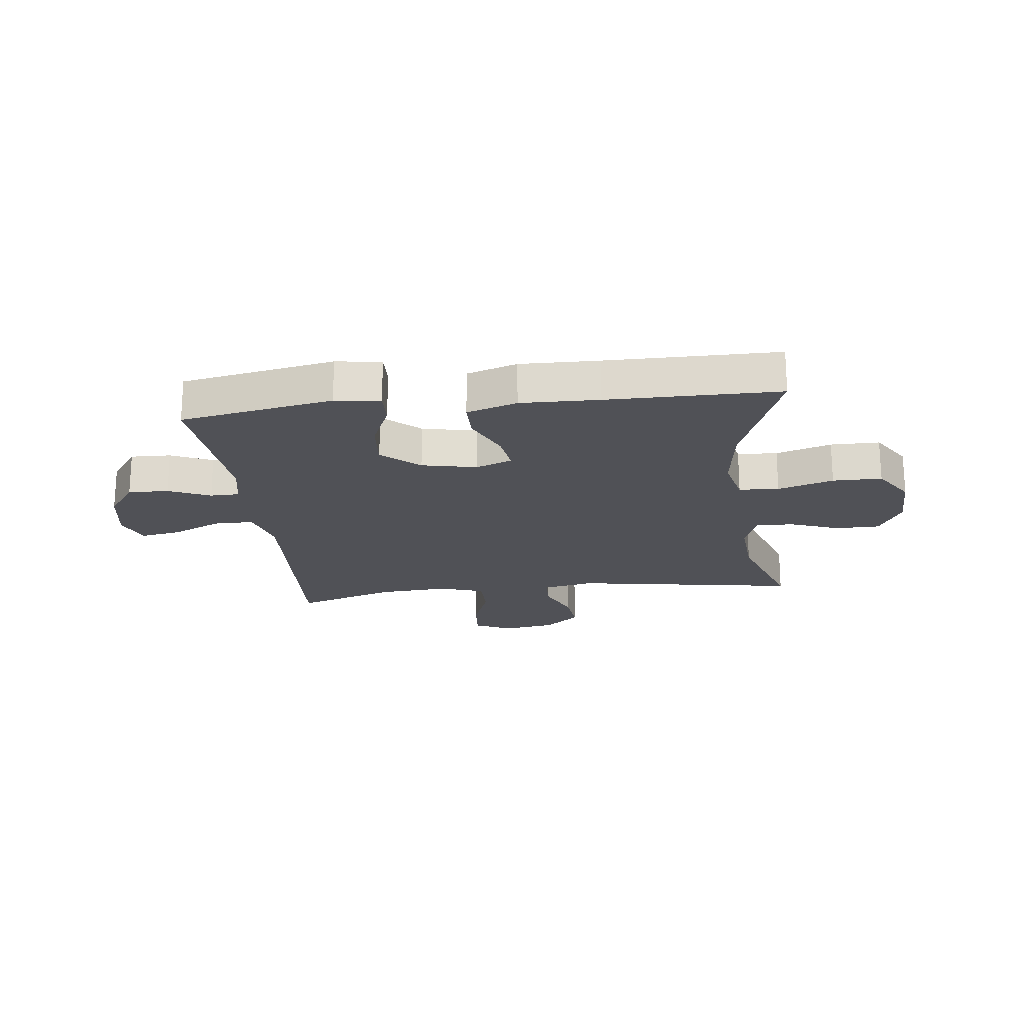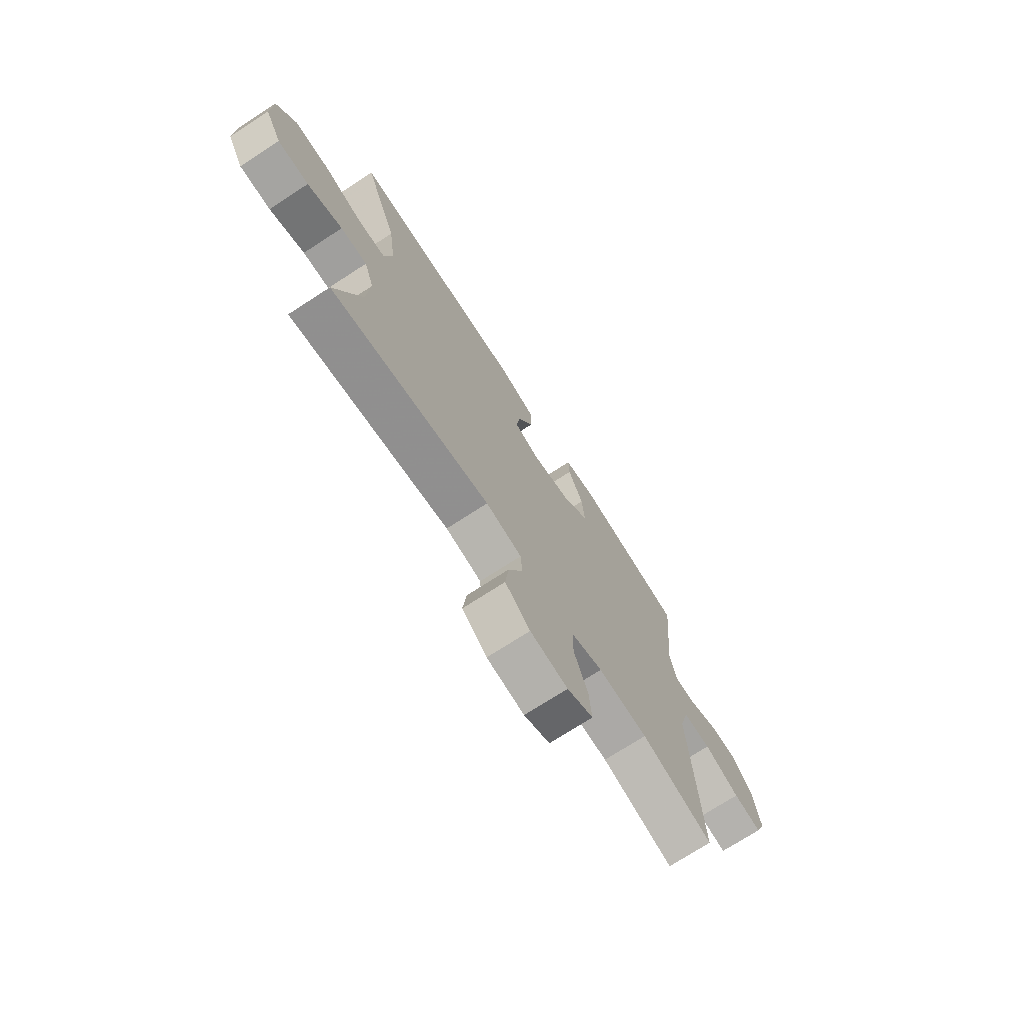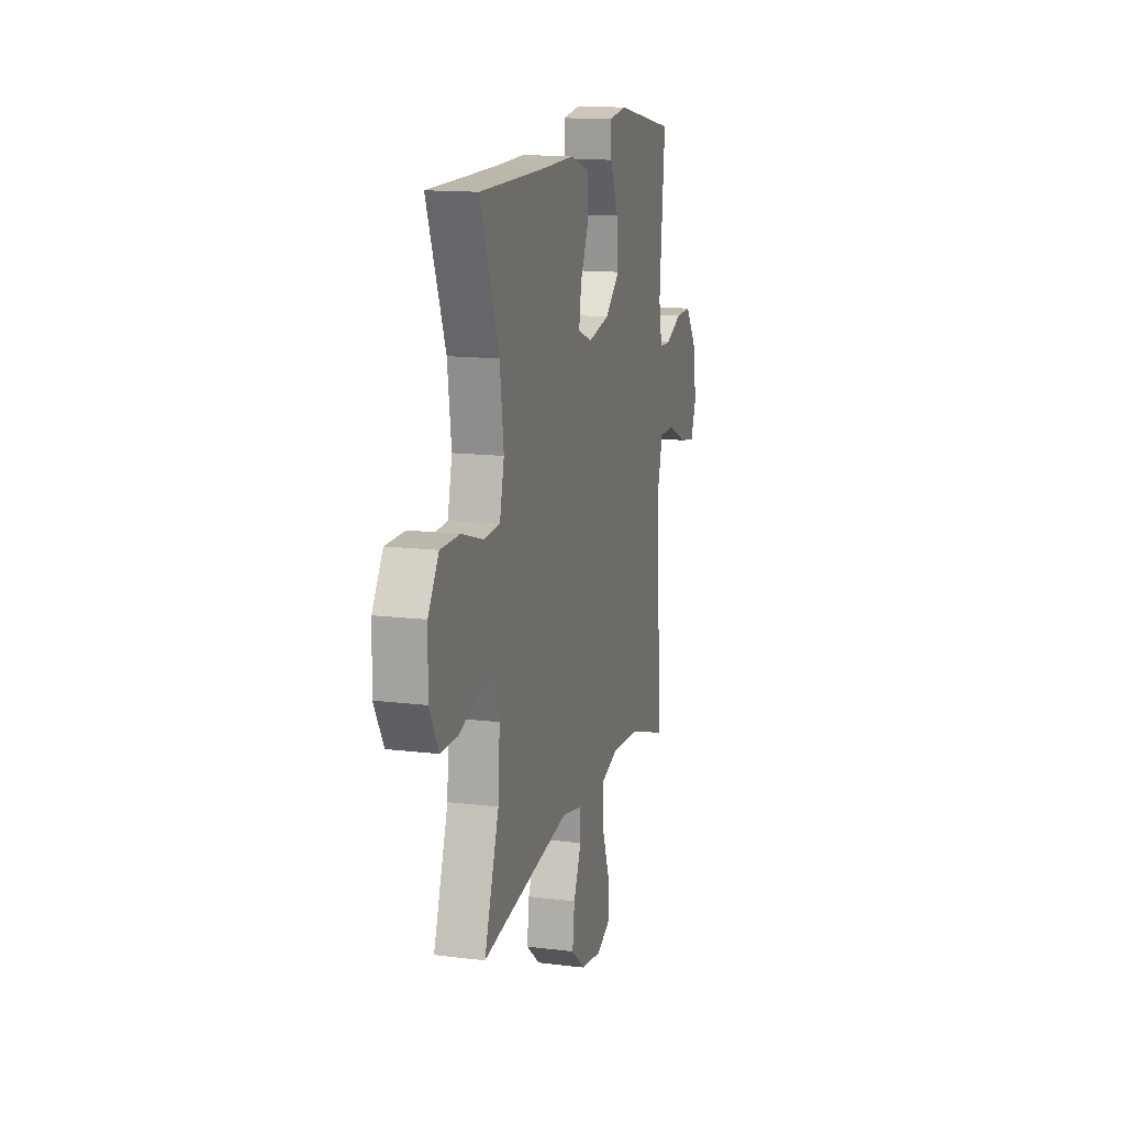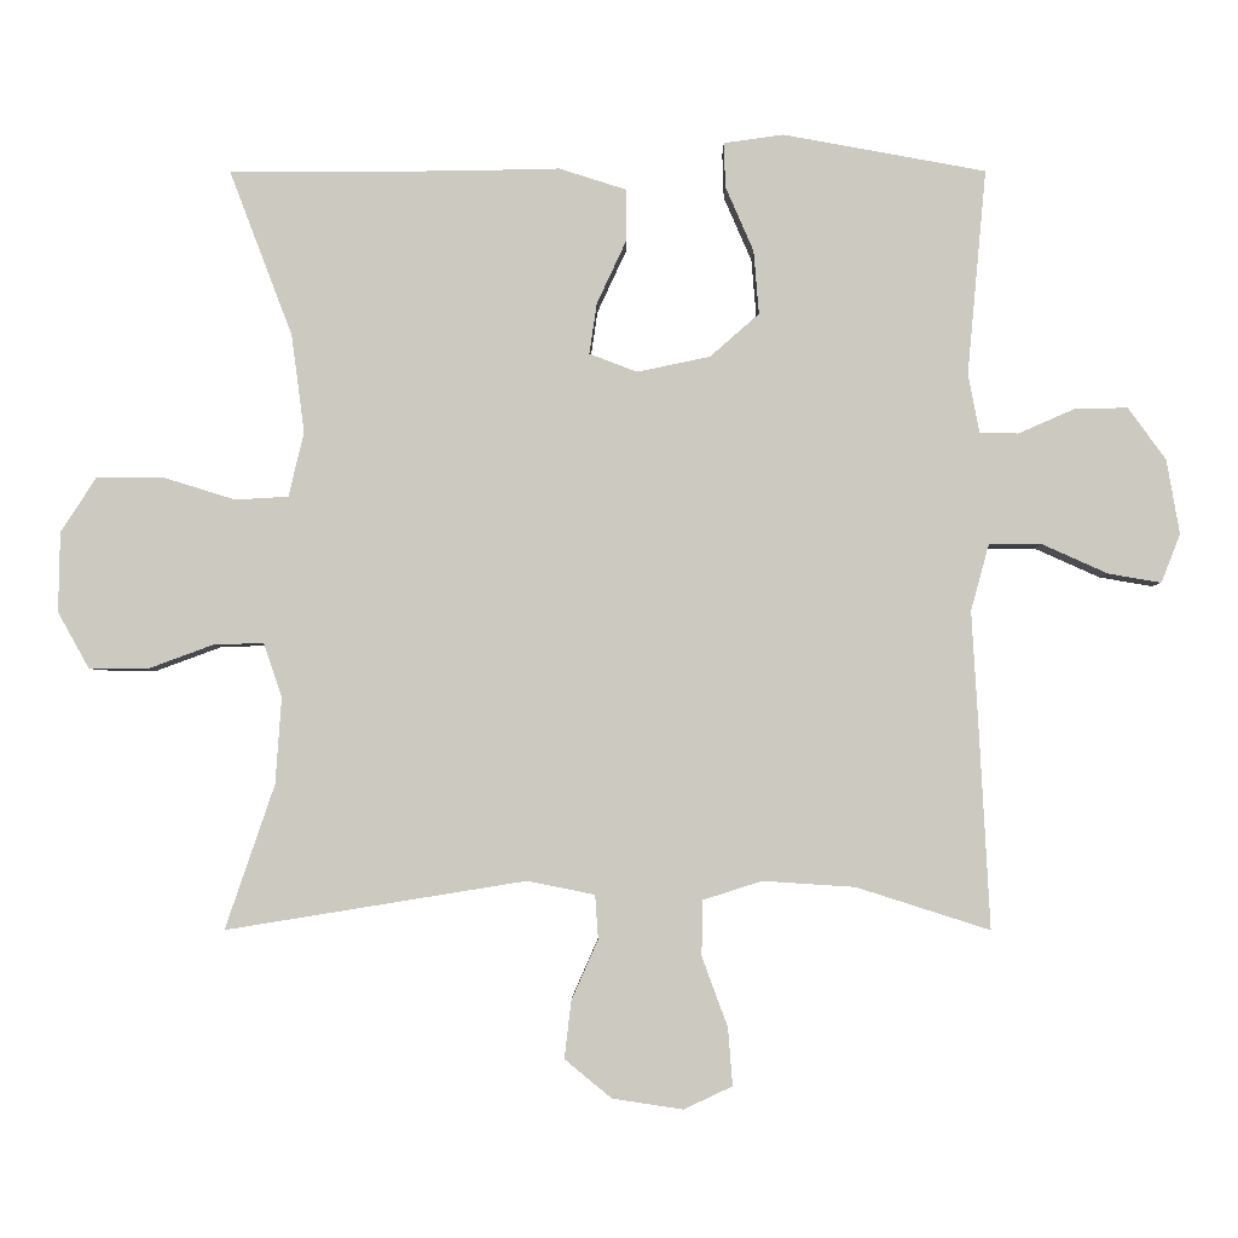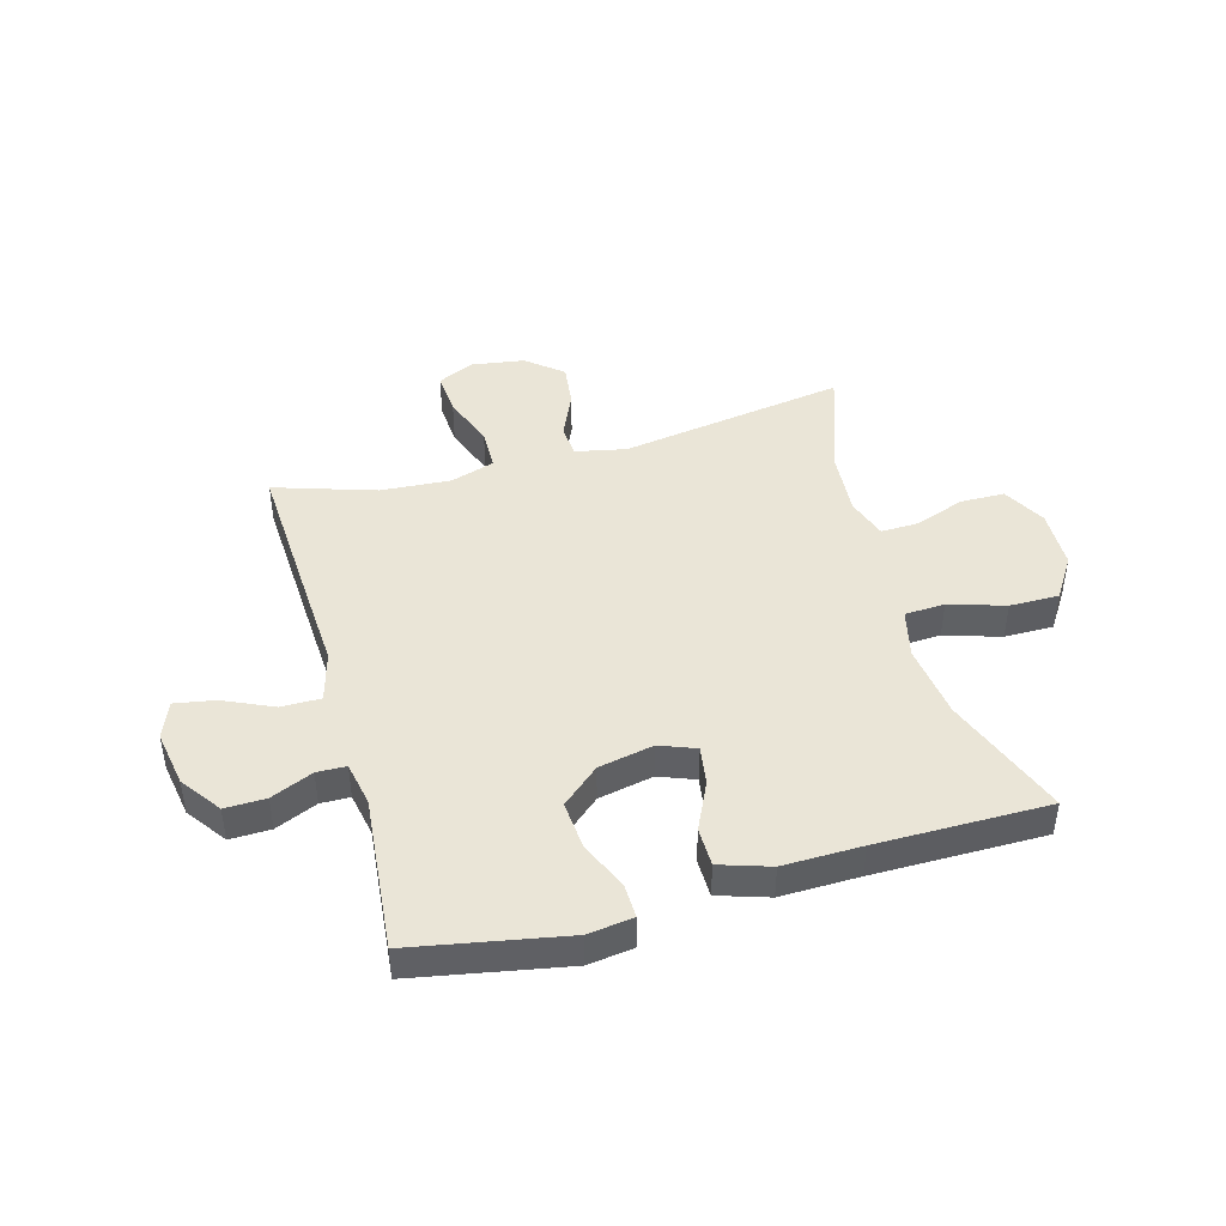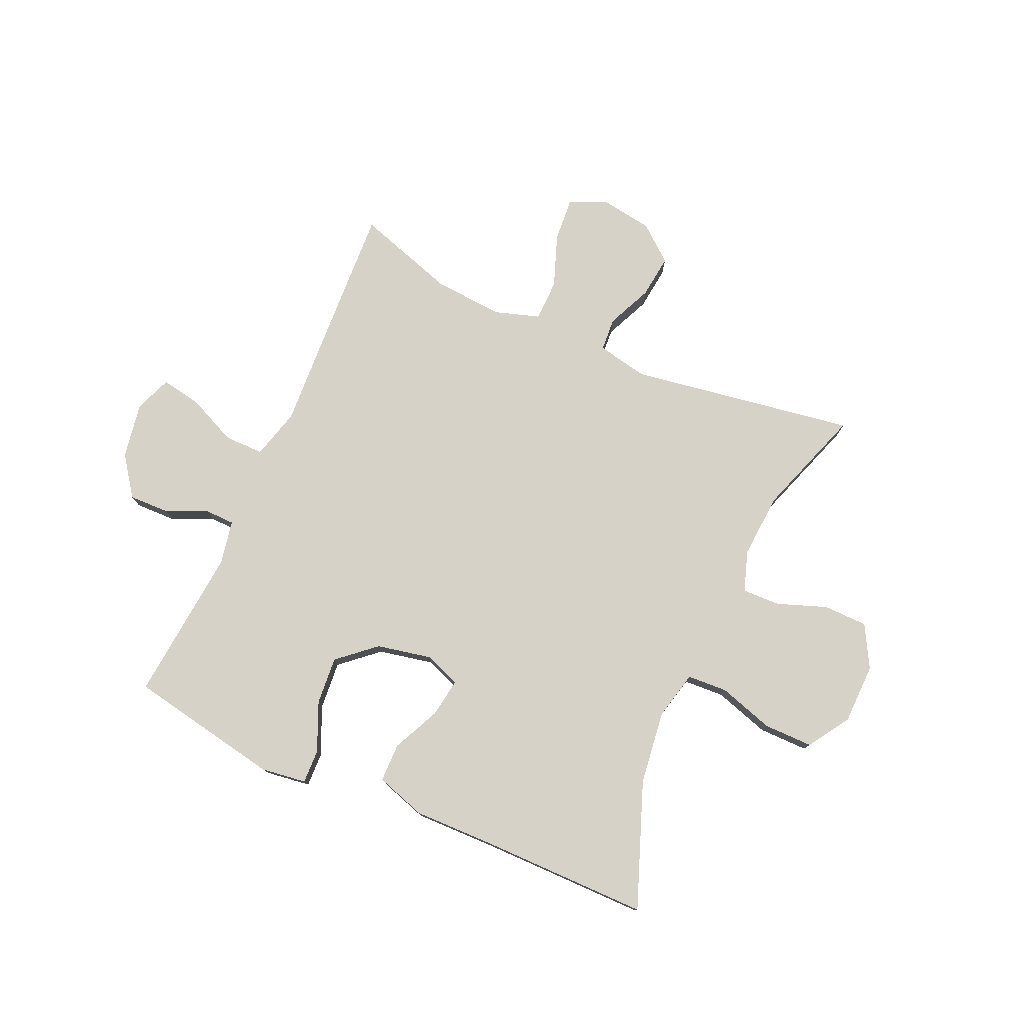
<metadata>
{"format":"obj","ext":"obj","renderer":"f3d","projection":"perspective","resolution":1024,"background":"white","views":[{"elev":-20.5,"azim":6.7,"up":"+Y"},{"elev":-72.8,"azim":123.0,"up":"+Z"},{"elev":14.2,"azim":105.2,"up":"+Z"},{"elev":-3.2,"azim":-179.7,"up":"+Z"},{"elev":44.4,"azim":-15.4,"up":"+Y"},{"elev":77.6,"azim":24.1,"up":"+Y"}]}
</metadata>
<code>
v -0.5 0.07 -0.5
v -0.485 0.07 -0.22
v -0.477 0.07 -0.083
v -0.501 0.07 0.005
v -0.57 0.07 0.005
v -0.657 0.07 -0.034
v -0.727 0.07 -0.046
v -0.752 0.07 0.018
v -0.735 0.07 0.116
v -0.685 0.07 0.185
v -0.614 0.07 0.183
v -0.541 0.07 0.151
v -0.49 0.07 0.152
v -0.475 0.07 0.229
v -0.5 0.07 0.5
v -0.233 0.07 0.549
v -0.154 0.07 0.538
v -0.156 0.07 0.479
v -0.193 0.07 0.394
v -0.2 0.07 0.31
v -0.135 0.07 0.253
v -0.039 0.07 0.233
v 0.024 0.07 0.257
v 0.014 0.07 0.324
v -0.025 0.07 0.408
v -0.024 0.07 0.476
v 0.064 0.07 0.504
v 0.201 0.07 0.501
v 0.5 0.07 0.5
v 0.417 0.07 0.282
v 0.4 0.07 0.153
v 0.42 0.07 0.068
v 0.49 0.07 0.064
v 0.587 0.07 0.094
v 0.673 0.07 0.094
v 0.72 0.07 0.021
v 0.722 0.07 -0.084
v 0.681 0.07 -0.158
v 0.604 0.07 -0.159
v 0.517 0.07 -0.127
v 0.451 0.07 -0.125
v 0.427 0.07 -0.196
v 0.435 0.07 -0.31
v 0.5 0.07 -0.5
v 0.105 0.07 -0.436
v 0.016 0.07 -0.454
v 0.012 0.07 -0.512
v 0.047 0.07 -0.591
v 0.056 0.07 -0.667
v -0.006 0.07 -0.718
v -0.099 0.07 -0.732
v -0.163 0.07 -0.702
v -0.157 0.07 -0.626
v -0.123 0.07 -0.534
v -0.124 0.07 -0.461
v -0.202 0.07 -0.436
v -0.324 0.07 -0.444
v -0.5 0 -0.5
v -0.485 0 -0.22
v -0.477 0 -0.083
v -0.501 0 0.005
v -0.57 0 0.005
v -0.657 0 -0.034
v -0.727 0 -0.046
v -0.752 0 0.018
v -0.735 0 0.116
v -0.685 0 0.185
v -0.614 0 0.183
v -0.541 0 0.151
v -0.49 0 0.152
v -0.475 0 0.229
v -0.5 0 0.5
v -0.233 0 0.549
v -0.154 0 0.538
v -0.156 0 0.479
v -0.193 0 0.394
v -0.2 0 0.31
v -0.135 0 0.253
v -0.039 0 0.233
v 0.024 0 0.257
v 0.014 0 0.324
v -0.025 0 0.408
v -0.024 0 0.476
v 0.064 0 0.504
v 0.201 0 0.501
v 0.5 0 0.5
v 0.417 0 0.282
v 0.4 0 0.153
v 0.42 0 0.068
v 0.49 0 0.064
v 0.587 0 0.094
v 0.673 0 0.094
v 0.72 0 0.021
v 0.722 0 -0.084
v 0.681 0 -0.158
v 0.604 0 -0.159
v 0.517 0 -0.127
v 0.451 0 -0.125
v 0.427 0 -0.196
v 0.435 0 -0.31
v 0.5 0 -0.5
v 0.105 0 -0.436
v 0.016 0 -0.454
v 0.012 0 -0.512
v 0.047 0 -0.591
v 0.056 0 -0.667
v -0.006 0 -0.718
v -0.099 0 -0.732
v -0.163 0 -0.702
v -0.157 0 -0.626
v -0.123 0 -0.534
v -0.124 0 -0.461
v -0.202 0 -0.436
v -0.324 0 -0.444
f 51 52 53 54
f 51 54 55
f 50 51 55
f 47 48 49 50
f 46 47 50 55
f 45 46 55 56
f 43 44 45
f 42 43 45 56
f 37 38 39 40
f 37 40 41
f 36 37 41
f 33 34 35 36
f 32 33 36 41
f 31 32 41 42
f 28 29 30
f 28 30 31
f 24 25 26 27
f 23 24 27 28
f 16 17 18 19
f 14 15 16 19
f 13 14 19 20
f 9 10 11 12
f 9 12 13
f 8 9 13
f 5 6 7 8
f 4 5 8 13
f 3 4 13 20
f 57 1 2 3
f 23 28 31 42
f 22 23 42 56
f 21 22 56 57
f 3 20 21 57
f 111 110 109 108
f 112 111 108
f 112 108 107
f 107 106 105 104
f 112 107 104 103
f 113 112 103 102
f 102 101 100
f 113 102 100 99
f 97 96 95 94
f 98 97 94
f 98 94 93
f 93 92 91 90
f 98 93 90 89
f 99 98 89 88
f 87 86 85
f 88 87 85
f 84 83 82 81
f 85 84 81 80
f 76 75 74 73
f 76 73 72 71
f 77 76 71 70
f 69 68 67 66
f 70 69 66
f 70 66 65
f 65 64 63 62
f 70 65 62 61
f 77 70 61 60
f 60 59 58 114
f 99 88 85 80
f 113 99 80 79
f 114 113 79 78
f 114 78 77 60
f 1 58 59 2
f 2 59 60 3
f 3 60 61 4
f 4 61 62 5
f 5 62 63 6
f 6 63 64 7
f 7 64 65 8
f 8 65 66 9
f 9 66 67 10
f 10 67 68 11
f 11 68 69 12
f 12 69 70 13
f 13 70 71 14
f 14 71 72 15
f 15 72 73 16
f 16 73 74 17
f 17 74 75 18
f 18 75 76 19
f 19 76 77 20
f 20 77 78 21
f 21 78 79 22
f 22 79 80 23
f 23 80 81 24
f 24 81 82 25
f 25 82 83 26
f 26 83 84 27
f 27 84 85 28
f 28 85 86 29
f 29 86 87 30
f 30 87 88 31
f 31 88 89 32
f 32 89 90 33
f 33 90 91 34
f 34 91 92 35
f 35 92 93 36
f 36 93 94 37
f 37 94 95 38
f 38 95 96 39
f 39 96 97 40
f 40 97 98 41
f 41 98 99 42
f 42 99 100 43
f 43 100 101 44
f 44 101 102 45
f 45 102 103 46
f 46 103 104 47
f 47 104 105 48
f 48 105 106 49
f 49 106 107 50
f 50 107 108 51
f 51 108 109 52
f 52 109 110 53
f 53 110 111 54
f 54 111 112 55
f 55 112 113 56
f 56 113 114 57
f 57 114 58 1

</code>
